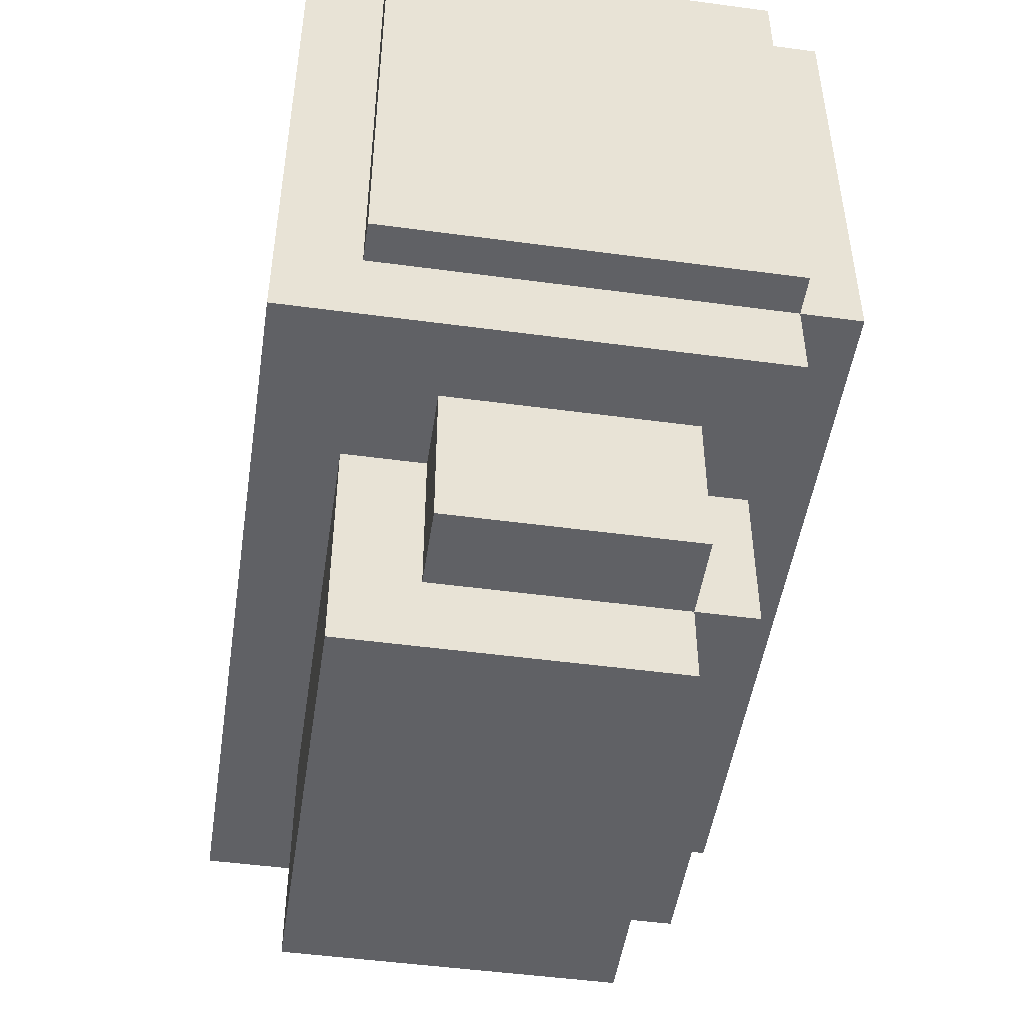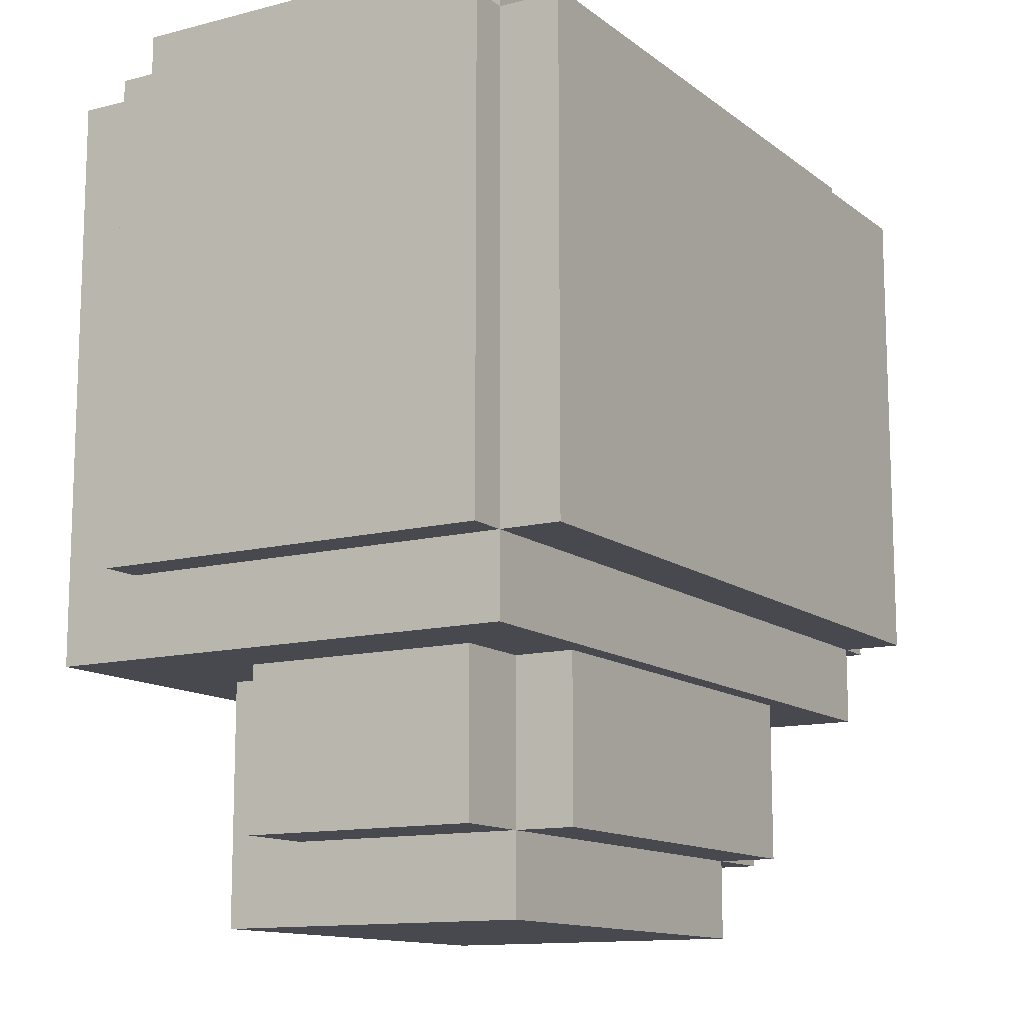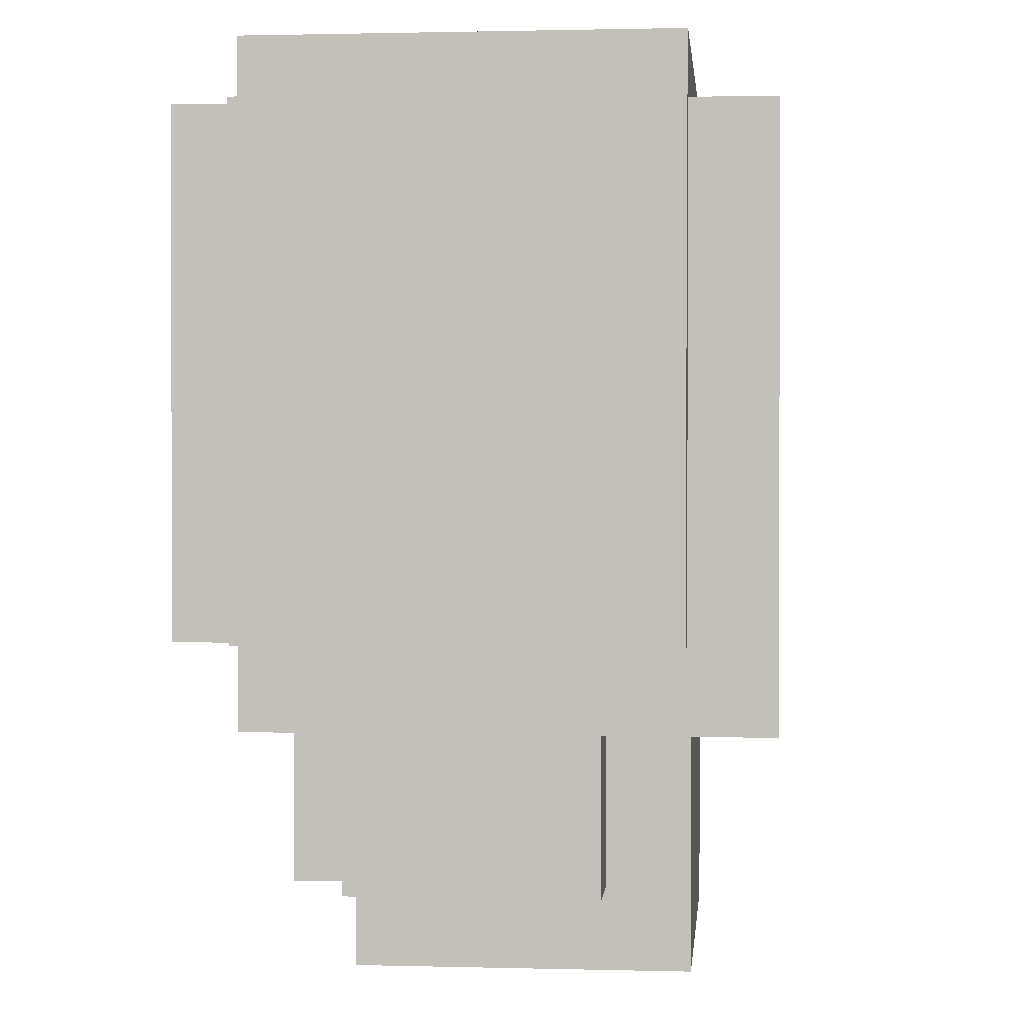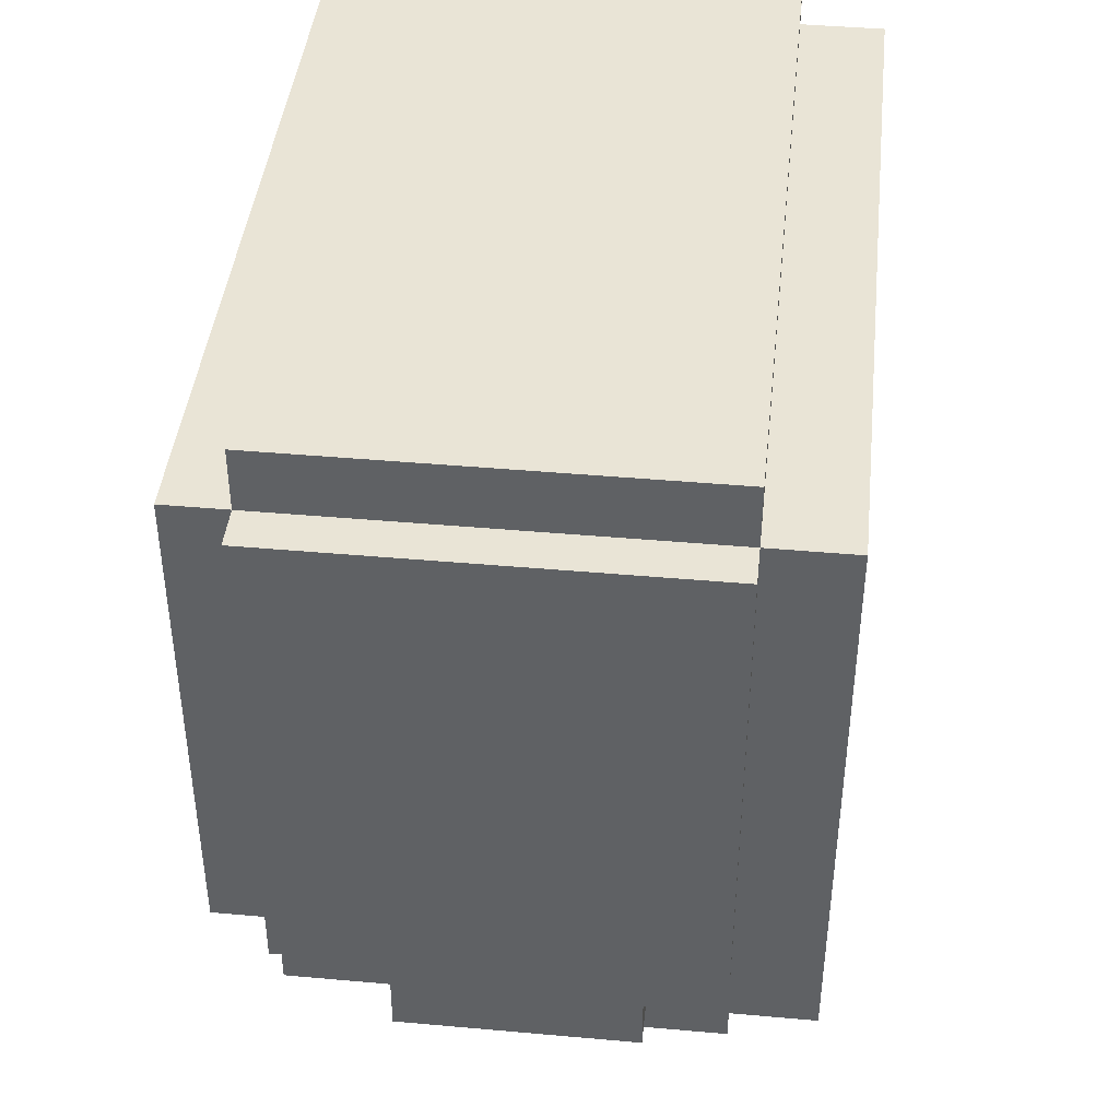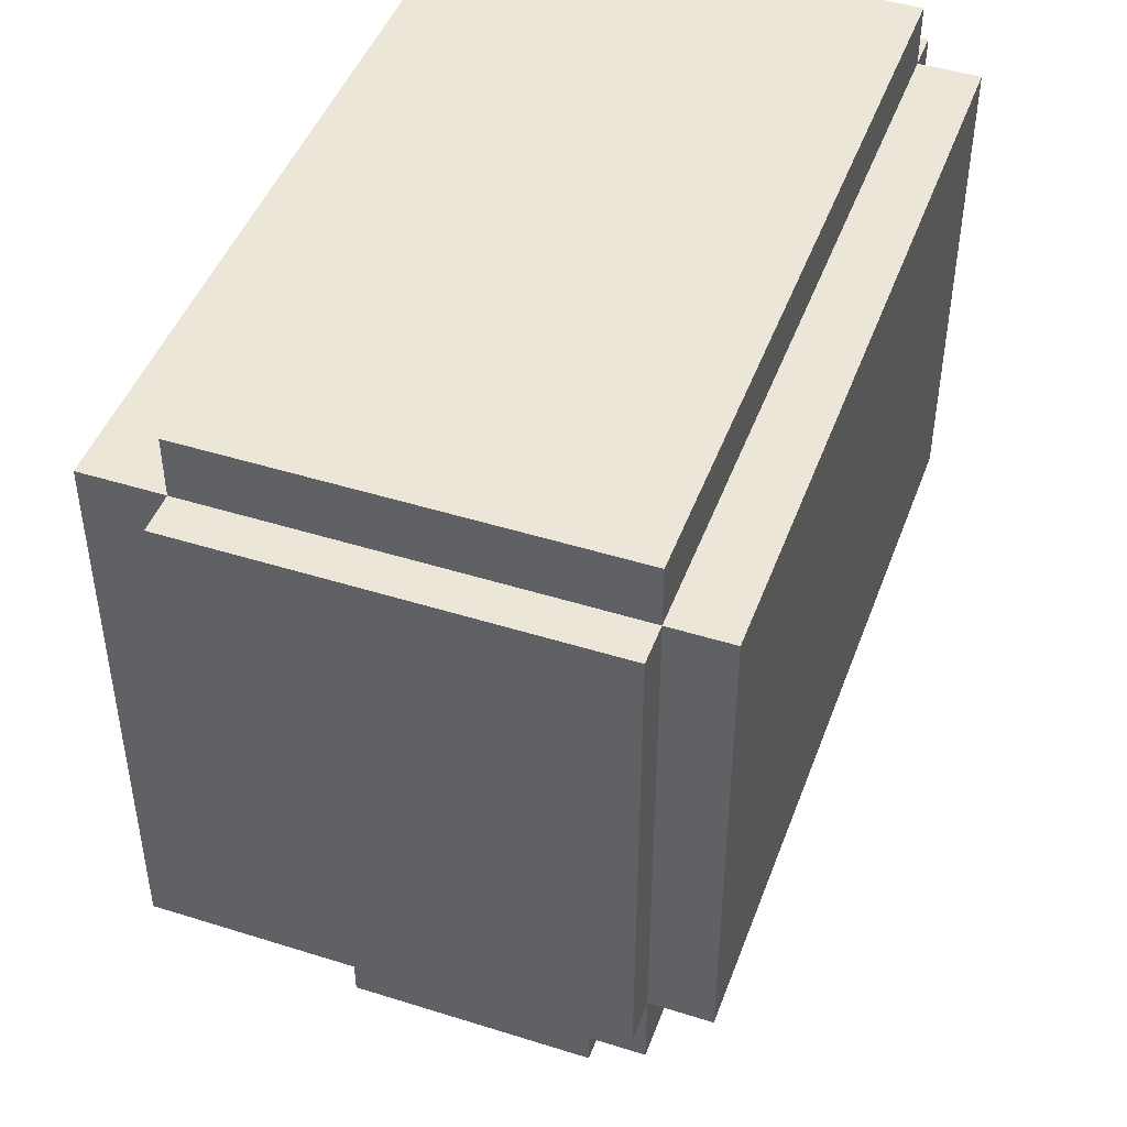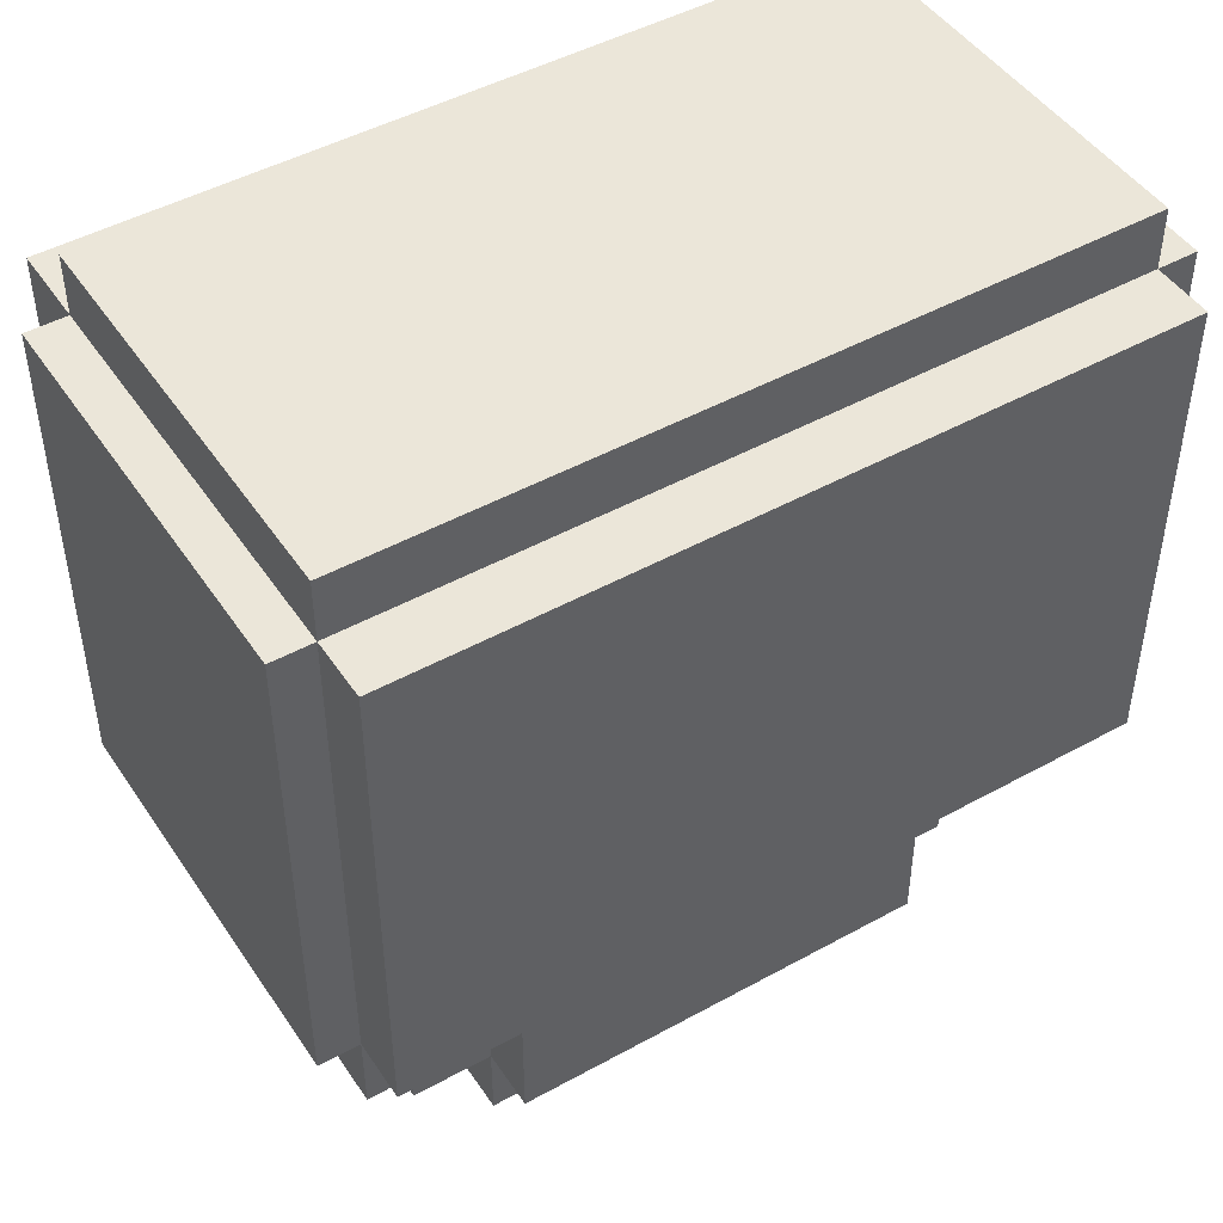
<metadata>
{"format":"obj","ext":"obj","renderer":"f3d","projection":"perspective","resolution":1024,"background":"white","views":[{"elev":-49.0,"azim":81.5,"up":"+Y"},{"elev":-12.6,"azim":121.0,"up":"+Y"},{"elev":1.1,"azim":-84.5,"up":"+Y"},{"elev":42.7,"azim":-83.9,"up":"+Y"},{"elev":46.1,"azim":109.8,"up":"+Y"},{"elev":46.9,"azim":147.9,"up":"+Y"}]}
</metadata>
<code>
o Player_Head
v -1.9 6.8 1
v -1.9 6.8 -1
v -1.9 9.2 1
v -1.9 9.2 -1
v -1.7 6.4 1.4
v -1.7 6.4 -1
v -1.7 6.8 1
v -1.7 6.8 -1
v -1.7 6.8 -1.3
v -1.7 9.2 1.4
v -1.7 9.2 1
v -1.7 9.2 -1
v -1.7 9.2 -1.3
v -1.7 9.5 1
v -1.7 9.5 -1
v -1.3 5.6 0.6
v -1.3 5.6 -0.6
v -1.3 6.4 0.6
v -1.3 6.4 -0.6
v -0.9 5.2 1
v -0.9 5.2 -0.6
v -0.9 5.6 0.6
v -0.9 5.6 -0.6
v -0.9 5.6 -0.9
v -0.9 6.4 1
v -0.9 6.4 0.6
v -0.9 6.4 -0.6
v -0.9 6.4 -0.9
v 1.2 5.2 1
v 1.2 5.2 -0.6
v 1.2 5.6 0.6
v 1.2 5.6 -0.6
v 1.2 5.6 -0.9
v 1.2 6.4 1
v 1.2 6.4 0.6
v 1.2 6.4 -0.6
v 1.2 6.4 -0.9
v 1.6 5.6 0.6
v 1.6 5.6 -0.6
v 1.6 6.4 0.6
v 1.6 6.4 -0.6
v 2 6.4 1.4
v 2 6.4 -1
v 2 6.8 1
v 2 6.8 -1
v 2 6.8 -1.3
v 2 9.2 1.4
v 2 9.2 1
v 2 9.2 -1
v 2 9.2 -1.3
v 2 9.5 1
v 2 9.5 -1
v 2.2 6.8 1
v 2.2 6.8 -1
v 2.2 9.2 1
v 2.2 9.2 -1
v -1.7 6.4 1.4
v -1.7 9.2 1.4
v 2 6.4 1.4
v 2 9.2 1.4
v -1.9 6.8 1
v -1.9 9.2 1
v -1.7 6.8 1
v -1.7 9.2 1
v -1.7 9.5 1
v -0.9 5.2 1
v -0.9 6.4 1
v 1.2 5.2 1
v 1.2 6.4 1
v 2 6.8 1
v 2 9.2 1
v 2 9.5 1
v 2.2 6.8 1
v 2.2 9.2 1
v -1.3 5.6 0.6
v -1.3 6.4 0.6
v -0.9 5.6 0.6
v -0.9 6.4 0.6
v 1.2 5.6 0.6
v 1.2 6.4 0.6
v 1.6 5.6 0.6
v 1.6 6.4 0.6
v -1.3 5.6 -0.6
v -1.3 6.4 -0.6
v -0.9 5.2 -0.6
v -0.9 5.6 -0.6
v -0.9 6.4 -0.6
v 1.2 5.2 -0.6
v 1.2 5.6 -0.6
v 1.2 6.4 -0.6
v 1.6 5.6 -0.6
v 1.6 6.4 -0.6
v -0.9 5.6 -0.9
v -0.9 6.4 -0.9
v 1.2 5.6 -0.9
v 1.2 6.4 -0.9
v -1.9 6.8 -1
v -1.9 9.2 -1
v -1.7 6.4 -1
v -1.7 6.8 -1
v -1.7 9.2 -1
v -1.7 9.5 -1
v 2 6.4 -1
v 2 6.8 -1
v 2 9.2 -1
v 2 9.5 -1
v 2.2 6.8 -1
v 2.2 9.2 -1
v -1.7 6.8 -1.3
v -1.7 9.2 -1.3
v 2 6.8 -1.3
v 2 9.2 -1.3
v -0.9 5.2 1
v 1.2 5.2 1
v -0.9 5.2 -0.6
v 1.2 5.2 -0.6
v -1.3 5.6 0.6
v -0.9 5.6 0.6
v 1.2 5.6 0.6
v 1.6 5.6 0.6
v -1.3 5.6 -0.6
v -0.9 5.6 -0.6
v 1.2 5.6 -0.6
v 1.6 5.6 -0.6
v -0.9 5.6 -0.9
v 1.2 5.6 -0.9
v -1.7 6.4 1.4
v 2 6.4 1.4
v -0.9 6.4 1
v 1.2 6.4 1
v -1.3 6.4 0.6
v -0.9 6.4 0.6
v 1.2 6.4 0.6
v 1.6 6.4 0.6
v -1.3 6.4 -0.6
v -0.9 6.4 -0.6
v 1.2 6.4 -0.6
v 1.6 6.4 -0.6
v -0.9 6.4 -0.9
v 1.2 6.4 -0.9
v -1.7 6.4 -1
v 2 6.4 -1
v -1.9 6.8 1
v -1.7 6.8 1
v 2 6.8 1
v 2.2 6.8 1
v -1.9 6.8 -1
v -1.7 6.8 -1
v 2 6.8 -1
v 2.2 6.8 -1
v -1.7 6.8 -1.3
v 2 6.8 -1.3
v -1.7 9.2 1.4
v 2 9.2 1.4
v -1.9 9.2 1
v -1.7 9.2 1
v 2 9.2 1
v 2.2 9.2 1
v -1.9 9.2 -1
v -1.7 9.2 -1
v 2 9.2 -1
v 2.2 9.2 -1
v -1.7 9.2 -1.3
v 2 9.2 -1.3
v -1.7 9.5 1
v 2 9.5 1
v -1.7 9.5 -1
v 2 9.5 -1
f 3 2 1
f 4 2 3
f 7 6 5
f 8 6 7
f 10 7 5
f 11 7 10
f 12 9 8
f 13 9 12
f 14 12 11
f 15 12 14
f 18 17 16
f 19 17 18
f 22 21 20
f 23 21 22
f 25 22 20
f 26 22 25
f 27 24 23
f 28 24 27
f 29 30 31
f 31 30 32
f 29 31 34
f 34 31 35
f 32 33 36
f 36 33 37
f 38 39 40
f 40 39 41
f 42 43 44
f 44 43 45
f 42 44 47
f 47 44 48
f 45 46 49
f 49 46 50
f 48 49 51
f 51 49 52
f 53 54 55
f 55 54 56
f 59 58 57
f 60 58 59
f 63 62 61
f 64 62 63
f 68 67 66
f 69 67 68
f 71 65 64
f 72 65 71
f 73 71 70
f 74 71 73
f 77 76 75
f 78 76 77
f 81 80 79
f 82 80 81
f 83 84 86
f 86 84 87
f 85 86 88
f 88 86 89
f 89 90 91
f 91 90 92
f 93 94 95
f 95 94 96
f 97 98 100
f 100 98 101
f 99 100 103
f 103 100 104
f 101 102 105
f 105 102 106
f 104 105 107
f 107 105 108
f 109 110 111
f 111 110 112
f 115 114 113
f 116 114 115
f 121 118 117
f 122 118 121
f 123 120 119
f 124 120 123
f 125 123 122
f 126 123 125
f 129 128 127
f 130 128 129
f 131 129 127
f 132 129 131
f 133 128 130
f 134 128 133
f 135 131 127
f 138 128 134
f 139 136 135
f 140 138 137
f 141 139 135
f 141 140 139
f 141 135 127
f 142 138 140
f 142 140 141
f 142 128 138
f 147 144 143
f 148 144 147
f 149 146 145
f 150 146 149
f 151 149 148
f 152 149 151
f 153 154 156
f 156 154 157
f 155 156 159
f 159 156 160
f 157 158 161
f 161 158 162
f 160 161 163
f 163 161 164
f 165 166 167
f 167 166 168

</code>
